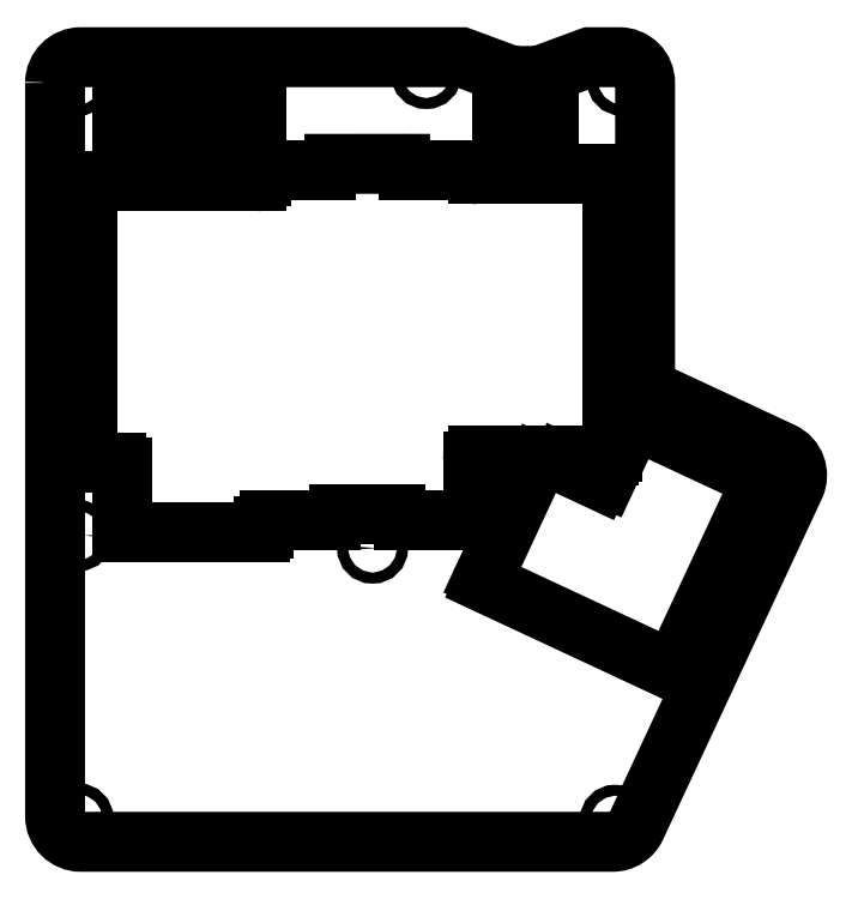
<metadata>
{"format":"dxf","ext":"dxf","renderer":"ezdxf+matplotlib","layout":"modelspace","background":"white","min_lineweight":24,"dpi":150}
</metadata>
<code>
0
SECTION
2
ENTITIES
0
LWPOLYLINE
8
0
90
12
70
1
43
0
10
75
20
160.2
10
75
20
170.4
10
52.81
20
170.4
10
52.81
20
172.4
10
40.81
20
172.4
10
40.81
20
170.4
10
38.31
20
170.4
10
38.31
20
160.2
10
40.81
20
160.2
10
40.81
20
158.2
10
52.81
20
158.2
10
52.81
20
160.2
0
LWPOLYLINE
8
0
90
16
70
1
43
0
10
20
20
176.7
42
-0.4142
10
27
20
183.7
10
130.9
20
183.7
10
144.8
20
178.6
10
152.1
20
178.6
10
166
20
183.7
10
174.1
20
183.7
42
-0.4142
10
181.1
20
176.7
10
181.1
20
97.81
42
0.2915
10
185.1
20
91.47
10
218.5
20
75.89
42
-0.4142
10
221.9
20
66.58
10
178.6
20
-26.4
42
-0.2915
10
172.2
20
-30.44
10
27
20
-30.44
42
-0.4142
10
20
20
-23.44
0
CIRCLE
8
0
10
172.9
20
-24.57
30
0
40
1.5
0
CIRCLE
8
0
10
26.26
20
-24.18
30
0
40
1.5
0
LWPOLYLINE
8
0
90
4
70
1
43
0
10
154.8
20
177.1
10
142
20
177.1
10
142
20
163.6
10
154.8
20
163.6
0
LINE
8
0
10
171.2
20
75.02
30
0
11
158.6
21
75.02
31
0
0
LINE
8
0
10
172.2
20
150.7
30
0
11
172.2
21
76.04
31
0
0
ARC
8
0
10
171.2
20
76.04
30
0
40
1.016
50
270
51
360
0
ARC
8
0
10
171.2
20
150.7
30
0
40
1.016
50
0
51
90
0
LINE
8
0
10
135.6
20
151.7
30
0
11
171.2
21
151.7
31
0
0
ARC
8
0
10
135.6
20
153.3
30
0
40
1.524
50
210
51
270
0
LINE
8
0
10
116.6
20
153
30
0
11
133.4
21
153
31
0
0
ARC
8
0
10
133.4
20
152
30
0
40
1.016
50
30
51
90
0
ARC
8
0
10
116.6
20
154.5
30
0
40
1.524
50
202
51
270
0
ARC
8
0
10
114.2
20
153.6
30
0
40
1.016
50
22.02
51
90
0
LINE
8
0
10
96.26
20
154.6
30
0
11
114.2
21
154.6
31
0
0
ARC
8
0
10
93.95
20
154.5
30
0
40
1.524
50
270
51
338
0
ARC
8
0
10
96.37
20
153.5
30
0
40
1.104
50
95.63
51
155
0
LINE
8
0
10
77.44
20
153
30
0
11
93.95
21
153
31
0
0
ARC
8
0
10
77.44
20
152
30
0
40
1.016
50
90
51
180
0
LINE
8
0
10
76.43
20
151.4
30
0
11
76.43
21
152
31
0
0
LINE
8
0
10
29.89
20
149.8
30
0
11
74.9
21
149.8
31
0
0
ARC
8
0
10
74.9
20
151.4
30
0
40
1.524
50
270
51
360
0
LINE
8
0
10
36.8
20
73.12
30
0
11
29.89
21
73.12
31
0
0
LINE
8
0
10
38.33
20
55.09
30
0
11
38.33
21
71.6
31
0
0
ARC
8
0
10
36.8
20
71.6
30
0
40
1.524
50
0
51
90
0
ARC
8
0
10
39.34
20
55.09
30
0
40
1.016
50
180
51
270
0
ARC
8
0
10
75.92
20
55.09
30
0
40
1.016
50
-90
51
0
0
LINE
8
0
10
75.92
20
54.07
30
0
11
39.34
21
54.07
31
0
0
LINE
8
0
10
76.93
20
55.72
30
0
11
76.93
21
55.09
31
0
0
LINE
8
0
10
95.15
20
57.24
30
0
11
78.46
21
57.24
31
0
0
ARC
8
0
10
78.46
20
55.72
30
0
40
1.524
50
90
51
180
0
ARC
8
0
10
95.15
20
58.26
30
0
40
1.016
50
270
51
338
0
LINE
8
0
10
113
20
58.83
30
0
11
97.51
21
58.83
31
0
0
ARC
8
0
10
97.51
20
57.31
30
0
40
1.524
50
90
51
158
0
ARC
8
0
10
113
20
57.31
30
0
40
1.524
50
22.02
51
90.01
0
LINE
8
0
10
133.1
20
57.24
30
0
11
115.4
21
57.24
31
0
0
ARC
8
0
10
115.4
20
58.26
30
0
40
1.016
50
202
51
270
0
ARC
8
0
10
133.1
20
58.26
30
0
40
1.016
50
-90
51
0
0
ARC
8
0
10
135.6
20
73.5
30
0
40
1.524
50
90
51
180
0
LINE
8
0
10
134.1
20
73.5
30
0
11
134.1
21
58.26
31
0
0
LINE
8
0
10
150.1
20
75.02
30
0
11
135.6
21
75.02
31
0
0
LINE
8
0
10
136.9
20
41.55
30
0
11
151.5
21
72.86
31
0
0
ARC
8
0
10
150.1
20
73.5
30
0
40
1.524
50
-25
51
90
0
ARC
8
0
10
137.8
20
41.11
30
0
40
1.01
50
154.7
51
245.3
0
ARC
8
0
10
29.89
20
74.12
30
0
40
1
50
180
51
270
0
LINE
8
0
10
187.8
20
16.69
30
0
11
137.4
21
40.2
31
0
0
CIRCLE
8
0
10
121.3
20
179.3
30
0
40
1.5
0
CIRCLE
8
0
10
174.8
20
177.4
30
0
40
1.5
0
CIRCLE
8
0
10
106.7
20
49.71
30
0
40
1.5
0
CIRCLE
8
0
10
216.6
20
69.9
30
0
40
1.5
0
CIRCLE
8
0
10
26.26
20
53.12
30
0
40
1.5
0
LINE
8
0
10
28.89
20
74.12
30
0
11
28.89
21
148.8
31
0
0
CIRCLE
8
0
10
26.26
20
177.4
30
0
40
1.5
0
LINE
8
0
10
158.2
20
73.09
30
0
11
168.6
21
68.21
31
0
0
ARC
8
0
10
158.6
20
74
30
0
40
1.019
50
90.84
51
244.2
0
ARC
8
0
10
169.2
20
69.75
30
0
40
1.65
50
249.2
51
330.8
0
ARC
8
0
10
178.6
20
83.41
30
0
40
1.071
50
67.86
51
152.1
0
LINE
8
0
10
170.7
20
68.95
30
0
11
177.6
21
83.91
31
0
0
LINE
8
0
10
179
20
84.4
30
0
11
212.1
21
68.94
31
0
0
LINE
8
0
10
212.6
20
67.59
30
0
11
189.1
21
17.18
31
0
0
ARC
8
0
10
211.1
20
67.8
30
0
40
1.55
50
-7.611
51
47.61
0
ARC
8
0
10
188.2
20
17.62
30
0
40
1.025
50
245.5
51
334.5
0
ARC
8
0
10
29.89
20
148.8
30
0
40
1
50
90
51
180
0
ENDSEC
0
EOF

</code>
